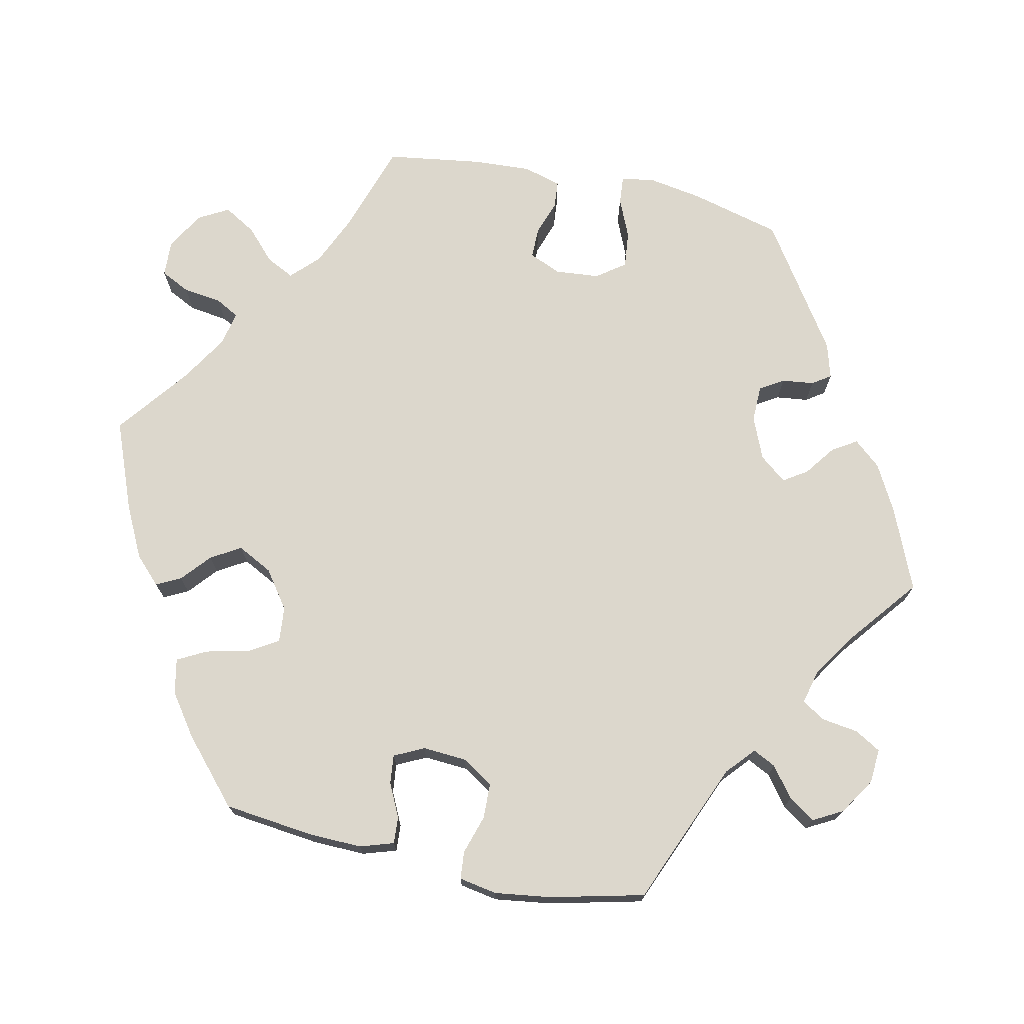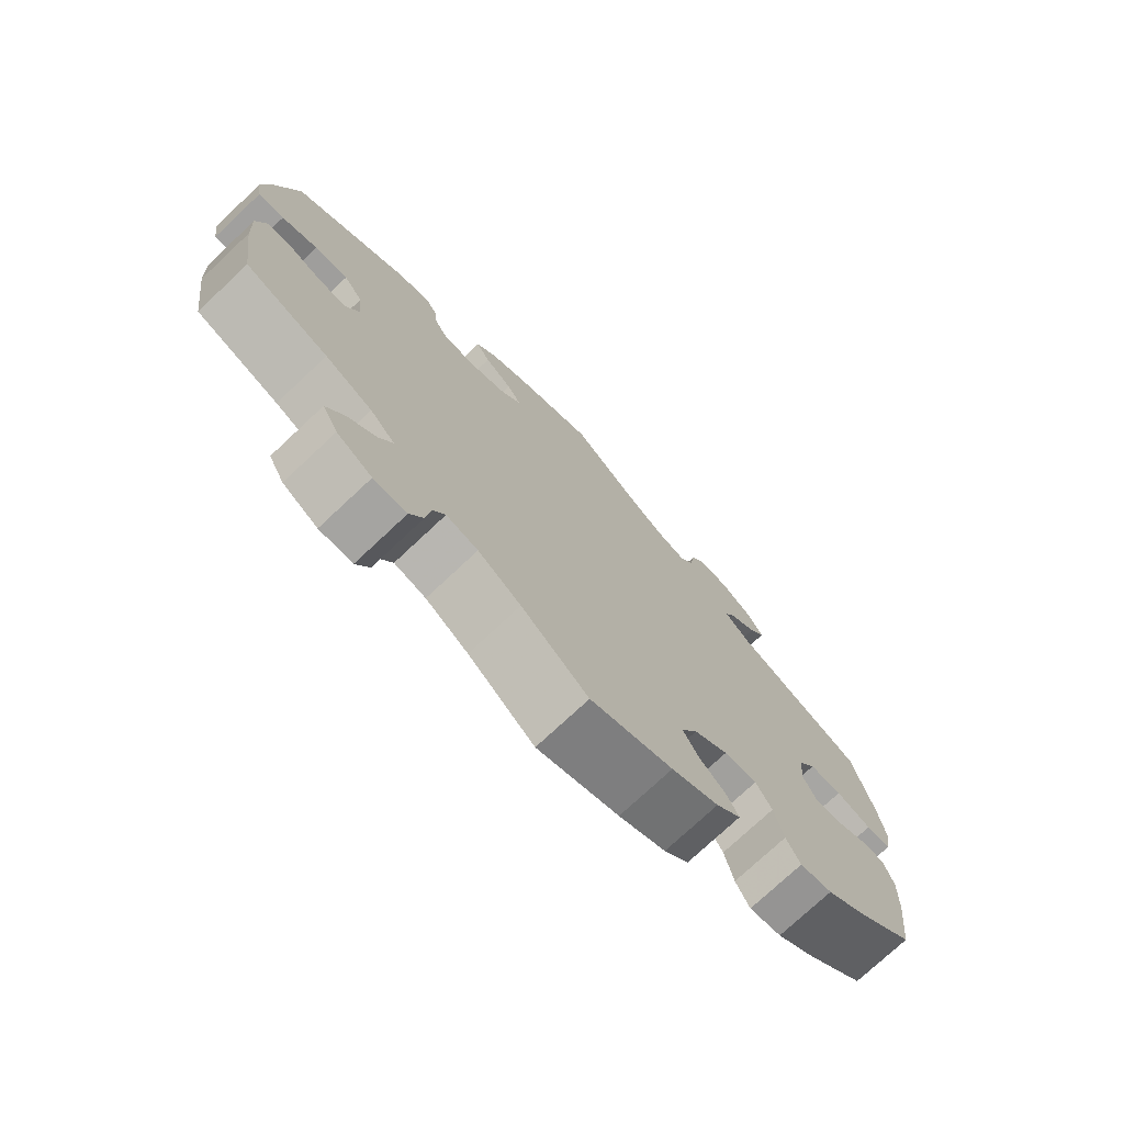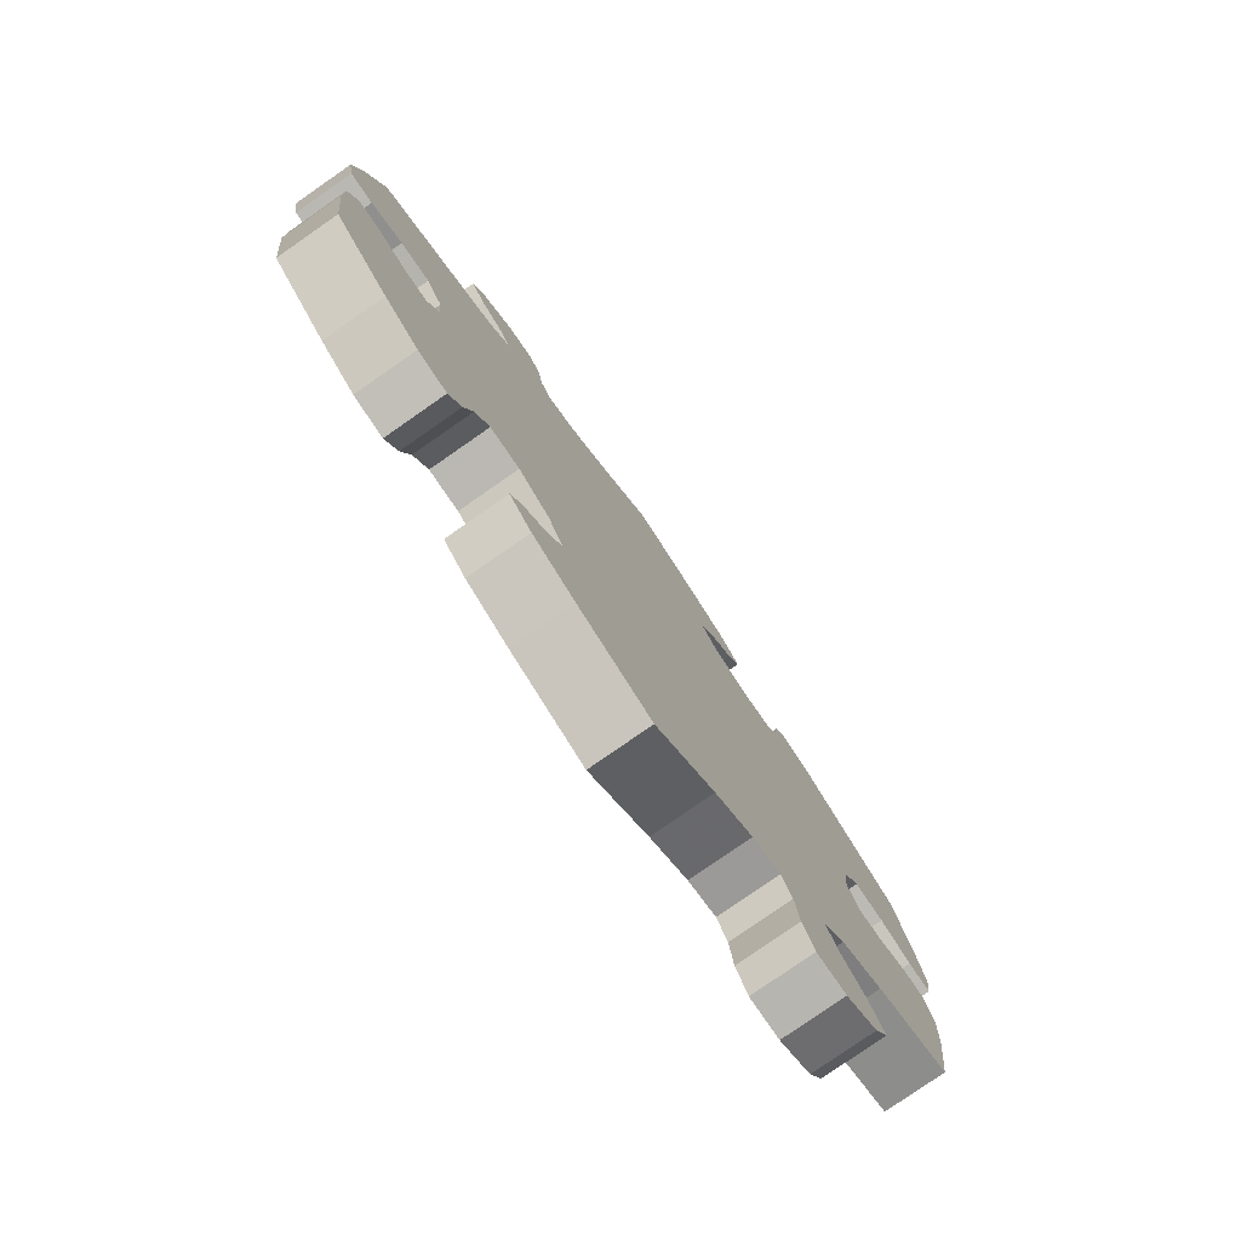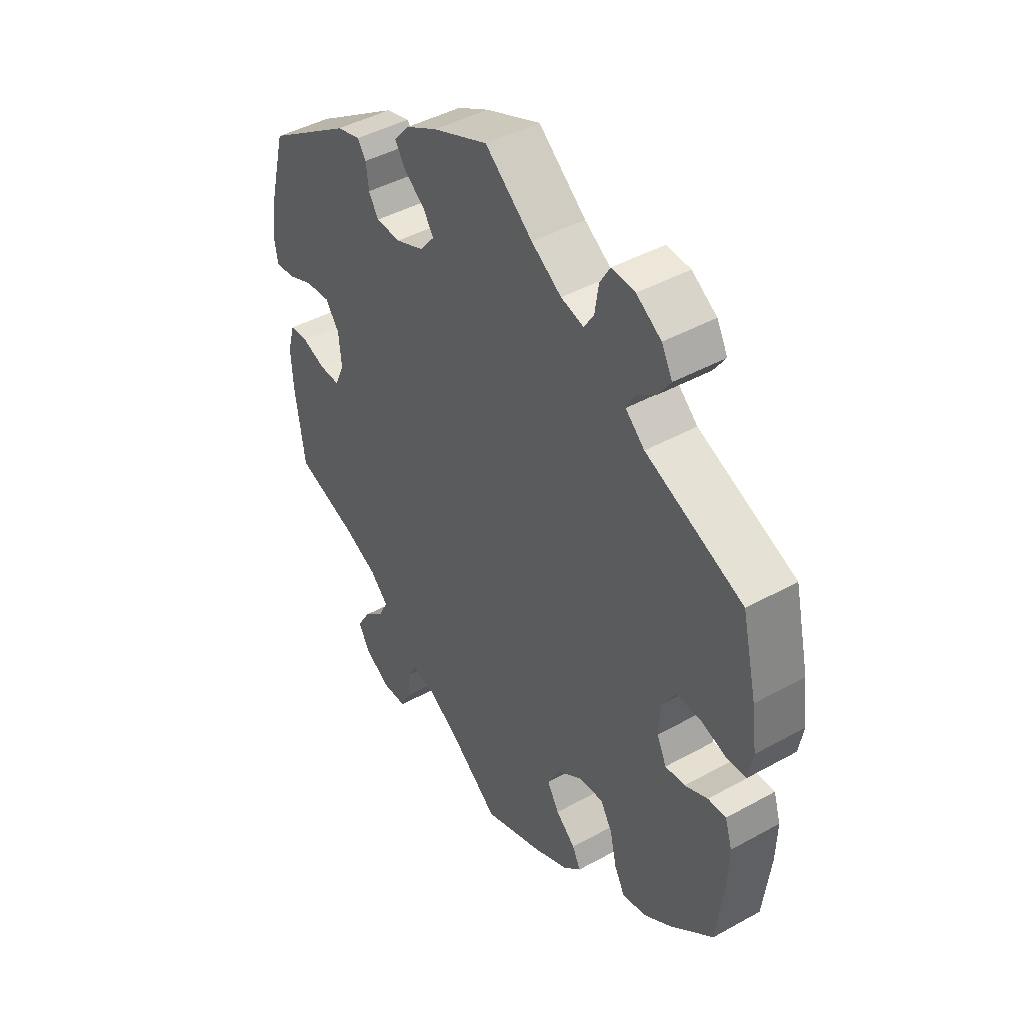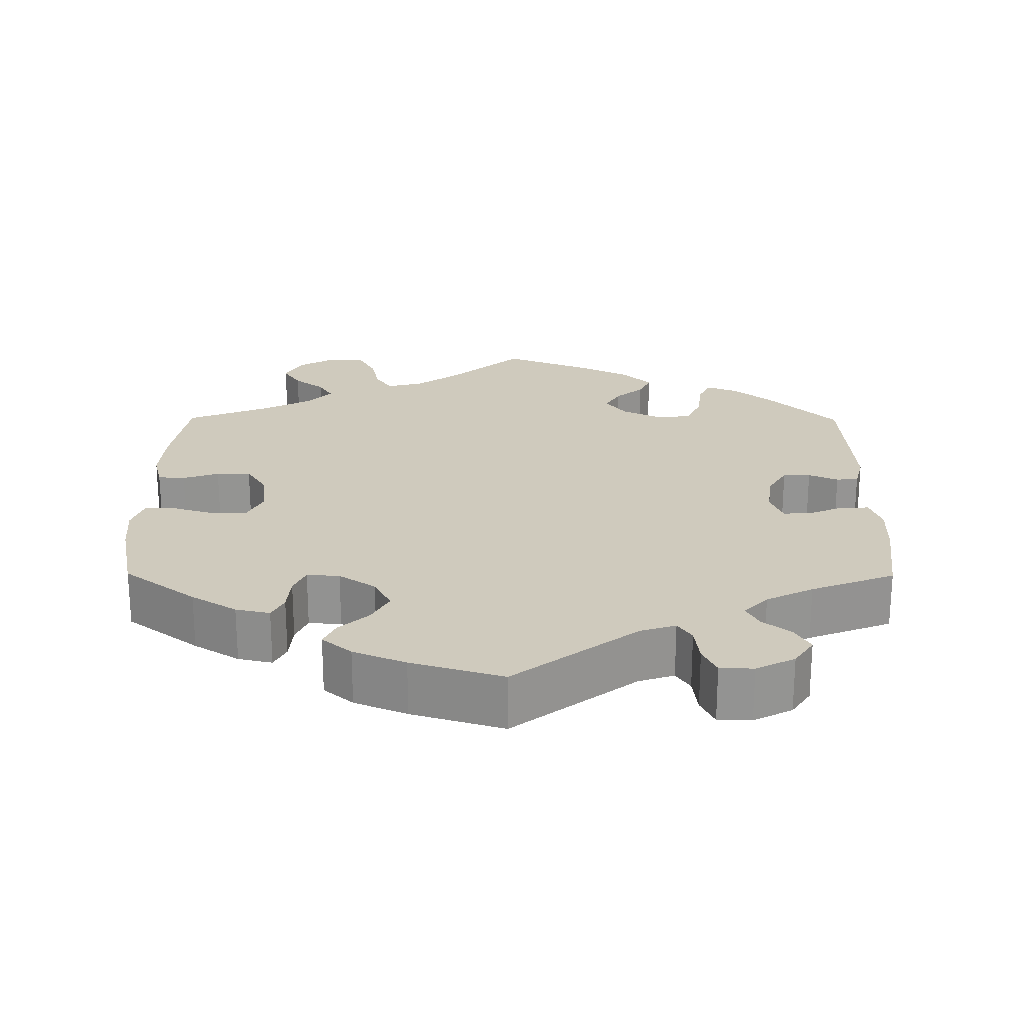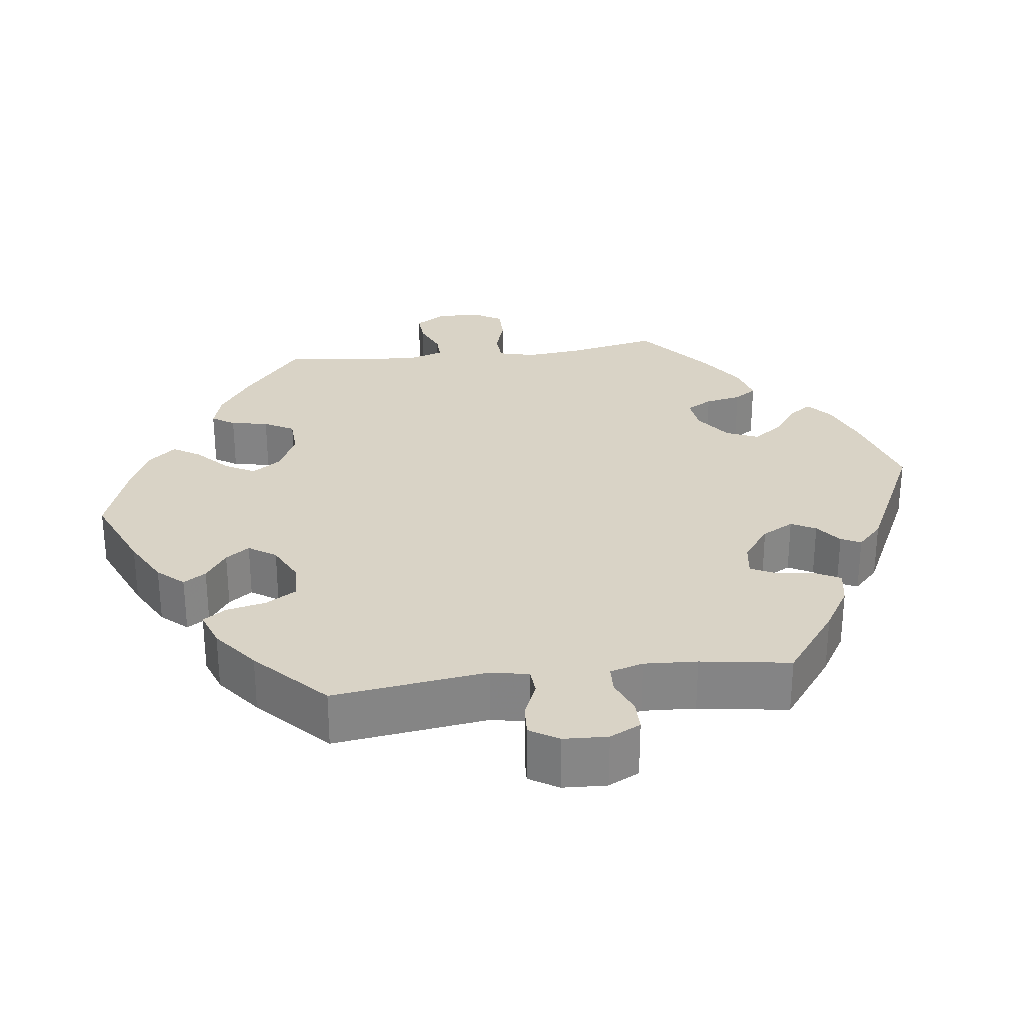
<metadata>
{"format":"obj","ext":"obj","renderer":"f3d","projection":"perspective","resolution":1024,"background":"white","views":[{"elev":72.8,"azim":-78.0,"up":"+Y"},{"elev":-74.9,"azim":133.2,"up":"+Z"},{"elev":-79.3,"azim":-55.2,"up":"+Z"},{"elev":44.2,"azim":-122.9,"up":"+Z"},{"elev":23.1,"azim":-59.6,"up":"+Y"},{"elev":28.3,"azim":-37.4,"up":"+Y"}]}
</metadata>
<code>
v -0.116 0.07 -0.533
v -0.183 0.07 -0.5
v -0.218 0.07 -0.466
v -0.202 0.07 -0.434
v -0.164 0.07 -0.401
v -0.141 0.07 -0.362
v -0.165 0.07 -0.316
v -0.214 0.07 -0.281
v -0.261 0.07 -0.277
v -0.284 0.07 -0.315
v -0.297 0.07 -0.372
v -0.317 0.07 -0.41
v -0.363 0.07 -0.401
v -0.417 0.07 -0.363
v -0.501 0.07 -0.289
v -0.515 0.07 -0.171
v -0.517 0.07 -0.101
v -0.503 0.07 -0.057
v -0.468 0.07 -0.059
v -0.424 0.07 -0.08
v -0.386 0.07 -0.084
v -0.367 0.07 -0.045
v -0.371 0.07 0.013
v -0.397 0.07 0.054
v -0.444 0.07 0.055
v -0.495 0.07 0.039
v -0.531 0.07 0.042
v -0.54 0.07 0.092
v -0.53 0.07 0.166
v -0.501 0.07 0.289
v -0.313 0.07 0.367
v -0.276 0.07 0.4
v -0.291 0.07 0.43
v -0.331 0.07 0.46
v -0.354 0.07 0.494
v -0.333 0.07 0.533
v -0.285 0.07 0.564
v -0.24 0.07 0.567
v -0.22 0.07 0.533
v -0.213 0.07 0.485
v -0.194 0.07 0.455
v -0.15 0.07 0.466
v -0.092 0.07 0.504
v 0 0.07 0.578
v 0.107 0.07 0.533
v 0.168 0.07 0.5
v 0.198 0.07 0.465
v 0.178 0.07 0.433
v 0.138 0.07 0.403
v 0.118 0.07 0.372
v 0.146 0.07 0.337
v 0.201 0.07 0.314
v 0.249 0.07 0.315
v 0.268 0.07 0.346
v 0.273 0.07 0.388
v 0.289 0.07 0.412
v 0.335 0.07 0.399
v 0.5 0.07 0.289
v 0.531 0.07 0.17
v 0.543 0.07 0.1
v 0.536 0.07 0.056
v 0.499 0.07 0.059
v 0.448 0.07 0.081
v 0.4 0.07 0.086
v 0.373 0.07 0.049
v 0.368 0.07 -0.009
v 0.386 0.07 -0.051
v 0.426 0.07 -0.051
v 0.472 0.07 -0.035
v 0.508 0.07 -0.038
v 0.522 0.07 -0.088
v 0.518 0.07 -0.163
v 0.5 0.07 -0.289
v 0.382 0.07 -0.328
v 0.315 0.07 -0.358
v 0.28 0.07 -0.393
v 0.298 0.07 -0.429
v 0.339 0.07 -0.467
v 0.364 0.07 -0.509
v 0.342 0.07 -0.549
v 0.292 0.07 -0.578
v 0.245 0.07 -0.576
v 0.226 0.07 -0.538
v 0.219 0.07 -0.487
v 0.202 0.07 -0.456
v 0.157 0.07 -0.466
v 0.096 0.07 -0.504
v 0.001 0.07 -0.578
v -0.116 0 -0.533
v -0.183 0 -0.5
v -0.218 0 -0.466
v -0.202 0 -0.434
v -0.164 0 -0.401
v -0.141 0 -0.362
v -0.165 0 -0.316
v -0.214 0 -0.281
v -0.261 0 -0.277
v -0.284 0 -0.315
v -0.297 0 -0.372
v -0.317 0 -0.41
v -0.363 0 -0.401
v -0.417 0 -0.363
v -0.501 0 -0.289
v -0.515 0 -0.171
v -0.517 0 -0.101
v -0.503 0 -0.057
v -0.468 0 -0.059
v -0.424 0 -0.08
v -0.386 0 -0.084
v -0.367 0 -0.045
v -0.371 0 0.013
v -0.397 0 0.054
v -0.444 0 0.055
v -0.495 0 0.039
v -0.531 0 0.042
v -0.54 0 0.092
v -0.53 0 0.166
v -0.501 0 0.289
v -0.313 0 0.367
v -0.276 0 0.4
v -0.291 0 0.43
v -0.331 0 0.46
v -0.354 0 0.494
v -0.333 0 0.533
v -0.285 0 0.564
v -0.24 0 0.567
v -0.22 0 0.533
v -0.213 0 0.485
v -0.194 0 0.455
v -0.15 0 0.466
v -0.092 0 0.504
v 0 0 0.578
v 0.107 0 0.533
v 0.168 0 0.5
v 0.198 0 0.465
v 0.178 0 0.433
v 0.138 0 0.403
v 0.118 0 0.372
v 0.146 0 0.337
v 0.201 0 0.314
v 0.249 0 0.315
v 0.268 0 0.346
v 0.273 0 0.388
v 0.289 0 0.412
v 0.335 0 0.399
v 0.5 0 0.289
v 0.531 0 0.17
v 0.543 0 0.1
v 0.536 0 0.056
v 0.499 0 0.059
v 0.448 0 0.081
v 0.4 0 0.086
v 0.373 0 0.049
v 0.368 0 -0.009
v 0.386 0 -0.051
v 0.426 0 -0.051
v 0.472 0 -0.035
v 0.508 0 -0.038
v 0.522 0 -0.088
v 0.518 0 -0.163
v 0.5 0 -0.289
v 0.382 0 -0.328
v 0.315 0 -0.358
v 0.28 0 -0.393
v 0.298 0 -0.429
v 0.339 0 -0.467
v 0.364 0 -0.509
v 0.342 0 -0.549
v 0.292 0 -0.578
v 0.245 0 -0.576
v 0.226 0 -0.538
v 0.219 0 -0.487
v 0.202 0 -0.456
v 0.157 0 -0.466
v 0.096 0 -0.504
v 0.001 0 -0.578
f 87 88 1 2
f 86 87 2 3
f 85 86 3 4
f 81 82 83 84
f 81 84 85
f 80 81 85
f 77 78 79 80
f 76 77 80 85
f 75 76 85 4
f 71 72 73 74
f 68 69 70 71
f 67 68 71 74
f 66 67 74 75
f 60 61 62 63
f 60 63 64
f 59 60 64
f 58 59 64
f 57 58 64 65
f 54 55 56 57
f 53 54 57 65
f 46 47 48 49
f 46 49 50
f 43 44 45 46
f 42 43 46 50
f 41 42 50 51
f 37 38 39 40
f 37 40 41
f 36 37 41
f 33 34 35 36
f 32 33 36 41
f 31 32 41 51
f 25 26 27 28
f 24 25 28 29
f 17 18 19 20
f 17 20 21
f 16 17 21
f 15 16 21
f 14 15 21
f 13 14 21 22
f 10 11 12 13
f 9 10 13 22
f 66 75 4 5
f 52 53 65 66
f 24 29 30 31
f 23 24 31 51
f 8 9 22 23
f 7 8 23 51
f 6 7 51 52
f 66 5 6
f 6 52 66
f 90 89 176 175
f 91 90 175 174
f 92 91 174 173
f 172 171 170 169
f 173 172 169
f 173 169 168
f 168 167 166 165
f 173 168 165 164
f 92 173 164 163
f 162 161 160 159
f 159 158 157 156
f 162 159 156 155
f 163 162 155 154
f 151 150 149 148
f 152 151 148
f 152 148 147
f 152 147 146
f 153 152 146 145
f 145 144 143 142
f 153 145 142 141
f 137 136 135 134
f 138 137 134
f 134 133 132 131
f 138 134 131 130
f 139 138 130 129
f 128 127 126 125
f 129 128 125
f 129 125 124
f 124 123 122 121
f 129 124 121 120
f 139 129 120 119
f 116 115 114 113
f 117 116 113 112
f 108 107 106 105
f 109 108 105
f 109 105 104
f 109 104 103
f 109 103 102
f 110 109 102 101
f 101 100 99 98
f 110 101 98 97
f 93 92 163 154
f 154 153 141 140
f 119 118 117 112
f 139 119 112 111
f 111 110 97 96
f 139 111 96 95
f 140 139 95 94
f 94 93 154
f 154 140 94
f 1 89 90 2
f 2 90 91 3
f 3 91 92 4
f 4 92 93 5
f 5 93 94 6
f 6 94 95 7
f 7 95 96 8
f 8 96 97 9
f 9 97 98 10
f 10 98 99 11
f 11 99 100 12
f 12 100 101 13
f 13 101 102 14
f 14 102 103 15
f 15 103 104 16
f 16 104 105 17
f 17 105 106 18
f 18 106 107 19
f 19 107 108 20
f 20 108 109 21
f 21 109 110 22
f 22 110 111 23
f 23 111 112 24
f 24 112 113 25
f 25 113 114 26
f 26 114 115 27
f 27 115 116 28
f 28 116 117 29
f 29 117 118 30
f 30 118 119 31
f 31 119 120 32
f 32 120 121 33
f 33 121 122 34
f 34 122 123 35
f 35 123 124 36
f 36 124 125 37
f 37 125 126 38
f 38 126 127 39
f 39 127 128 40
f 40 128 129 41
f 41 129 130 42
f 42 130 131 43
f 43 131 132 44
f 44 132 133 45
f 45 133 134 46
f 46 134 135 47
f 47 135 136 48
f 48 136 137 49
f 49 137 138 50
f 50 138 139 51
f 51 139 140 52
f 52 140 141 53
f 53 141 142 54
f 54 142 143 55
f 55 143 144 56
f 56 144 145 57
f 57 145 146 58
f 58 146 147 59
f 59 147 148 60
f 60 148 149 61
f 61 149 150 62
f 62 150 151 63
f 63 151 152 64
f 64 152 153 65
f 65 153 154 66
f 66 154 155 67
f 67 155 156 68
f 68 156 157 69
f 69 157 158 70
f 70 158 159 71
f 71 159 160 72
f 72 160 161 73
f 73 161 162 74
f 74 162 163 75
f 75 163 164 76
f 76 164 165 77
f 77 165 166 78
f 78 166 167 79
f 79 167 168 80
f 80 168 169 81
f 81 169 170 82
f 82 170 171 83
f 83 171 172 84
f 84 172 173 85
f 85 173 174 86
f 86 174 175 87
f 87 175 176 88
f 88 176 89 1

</code>
